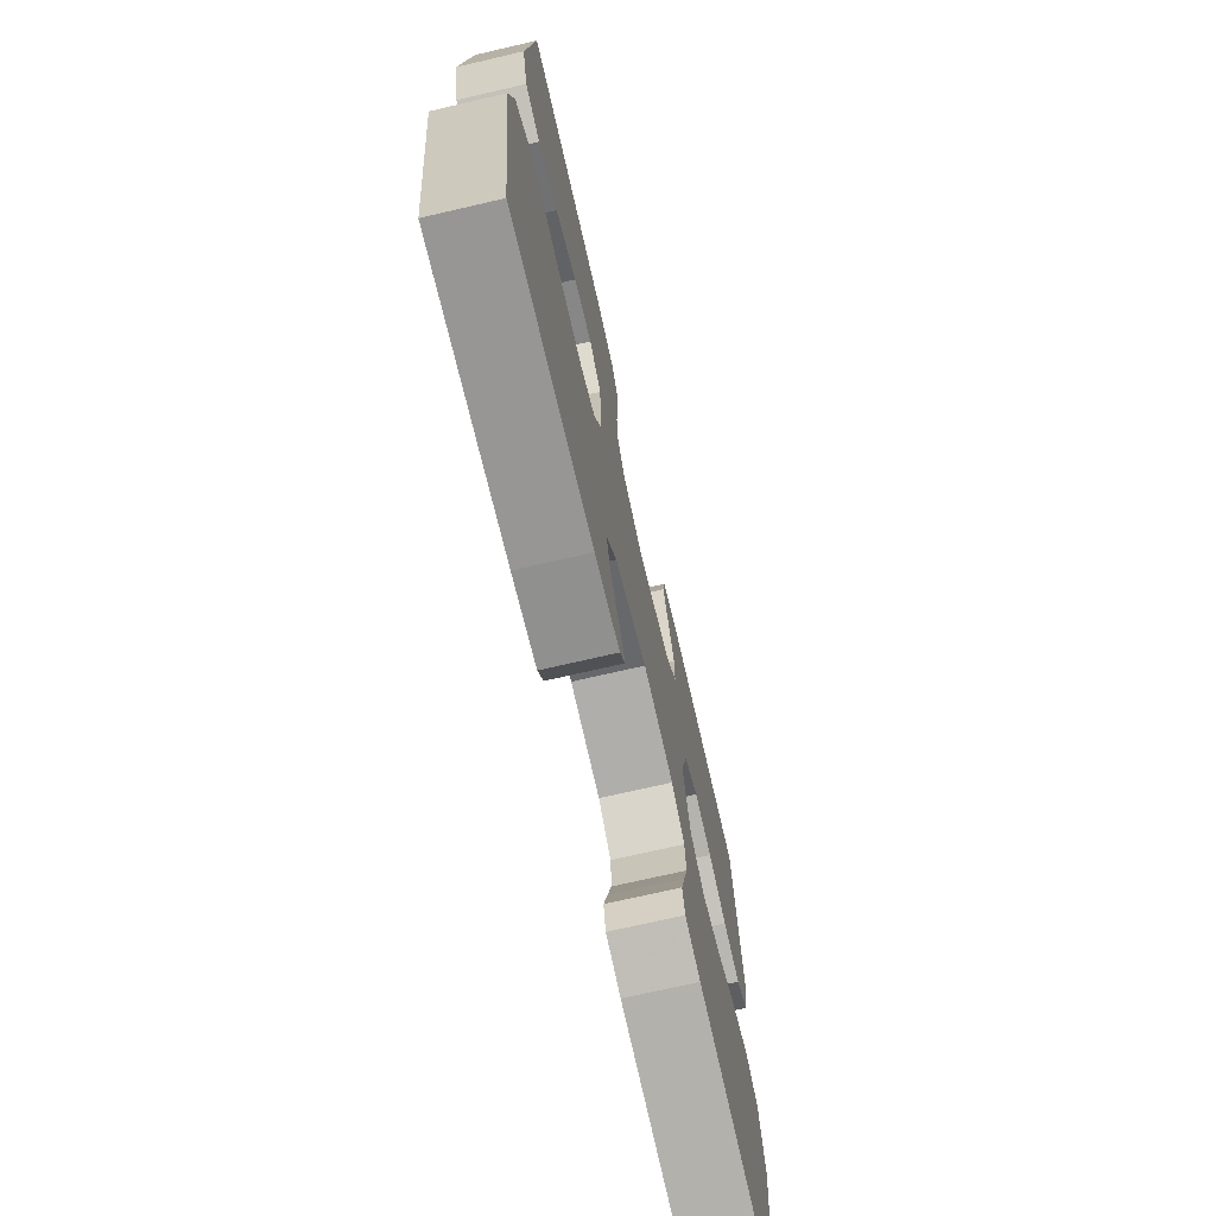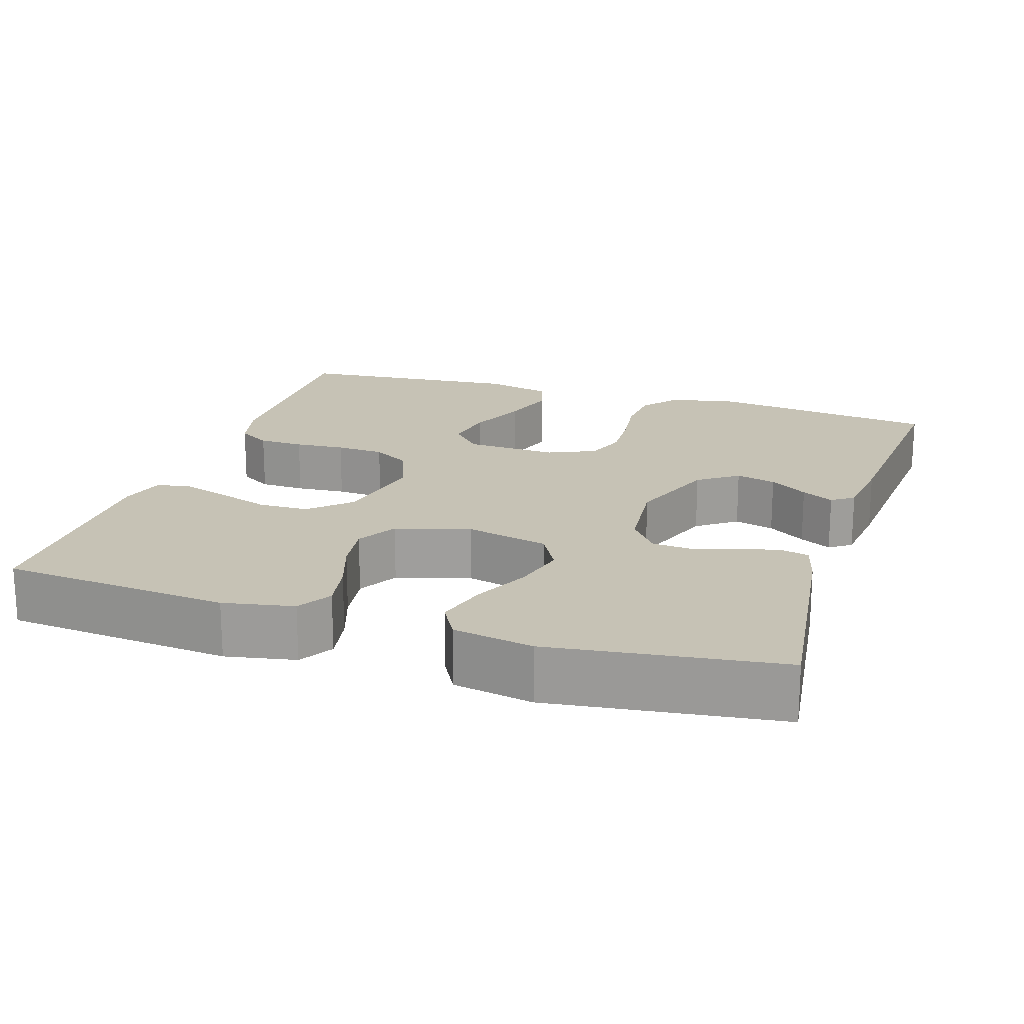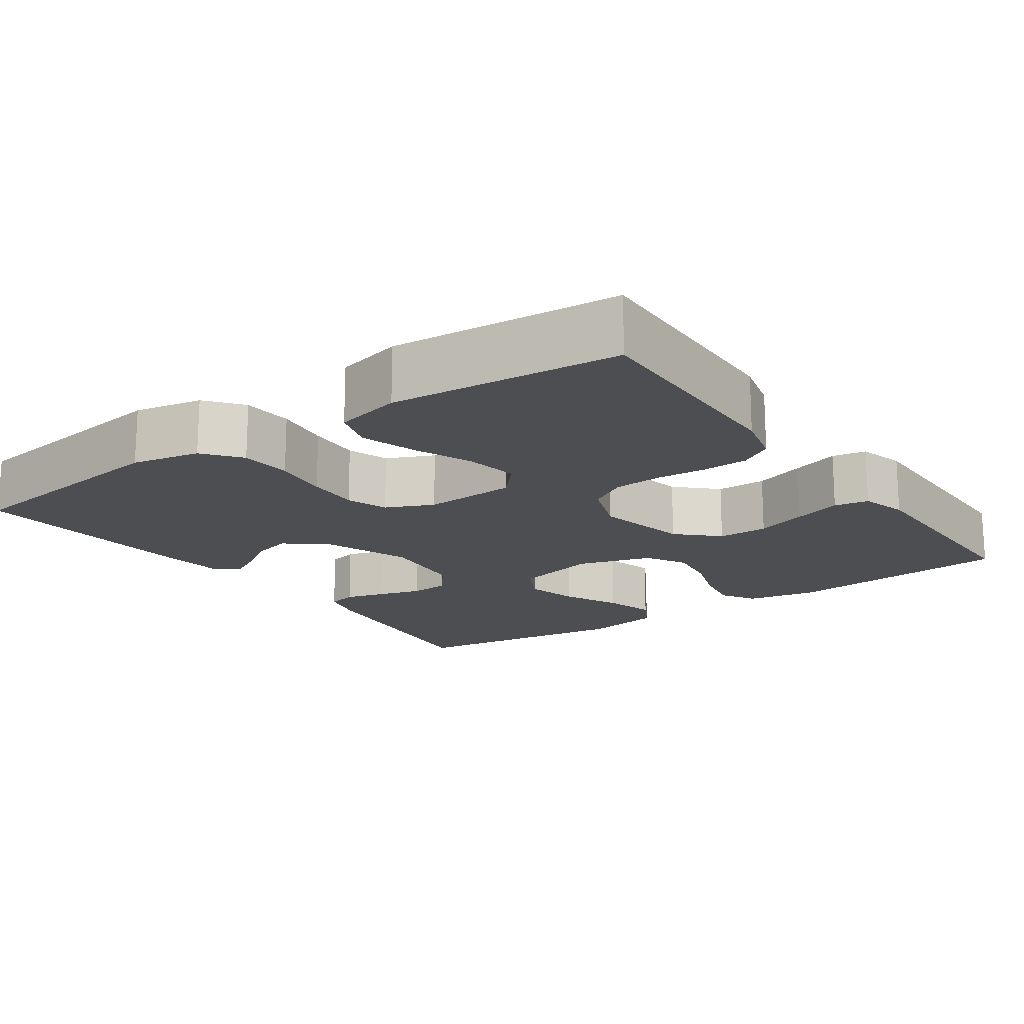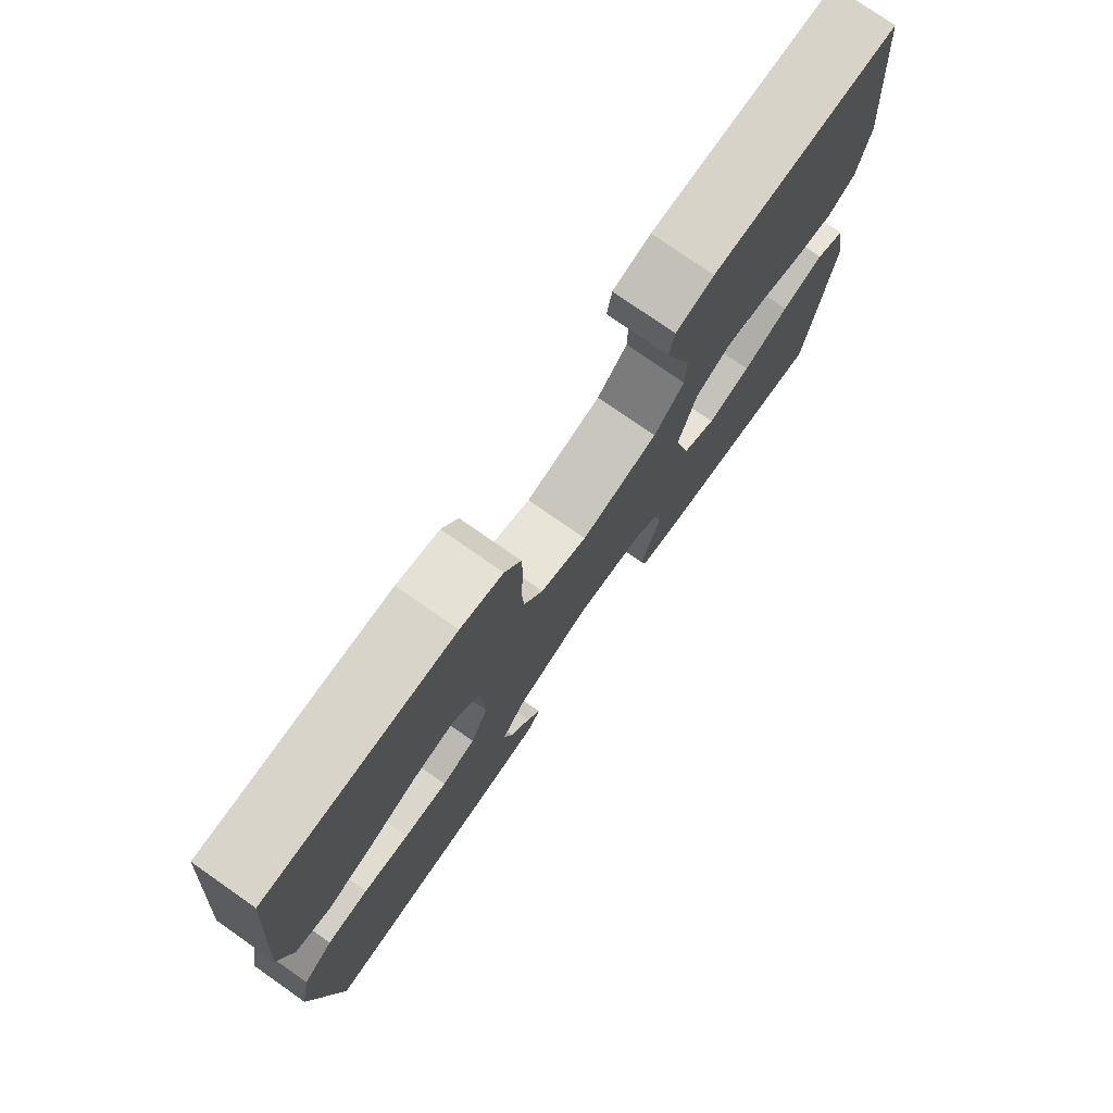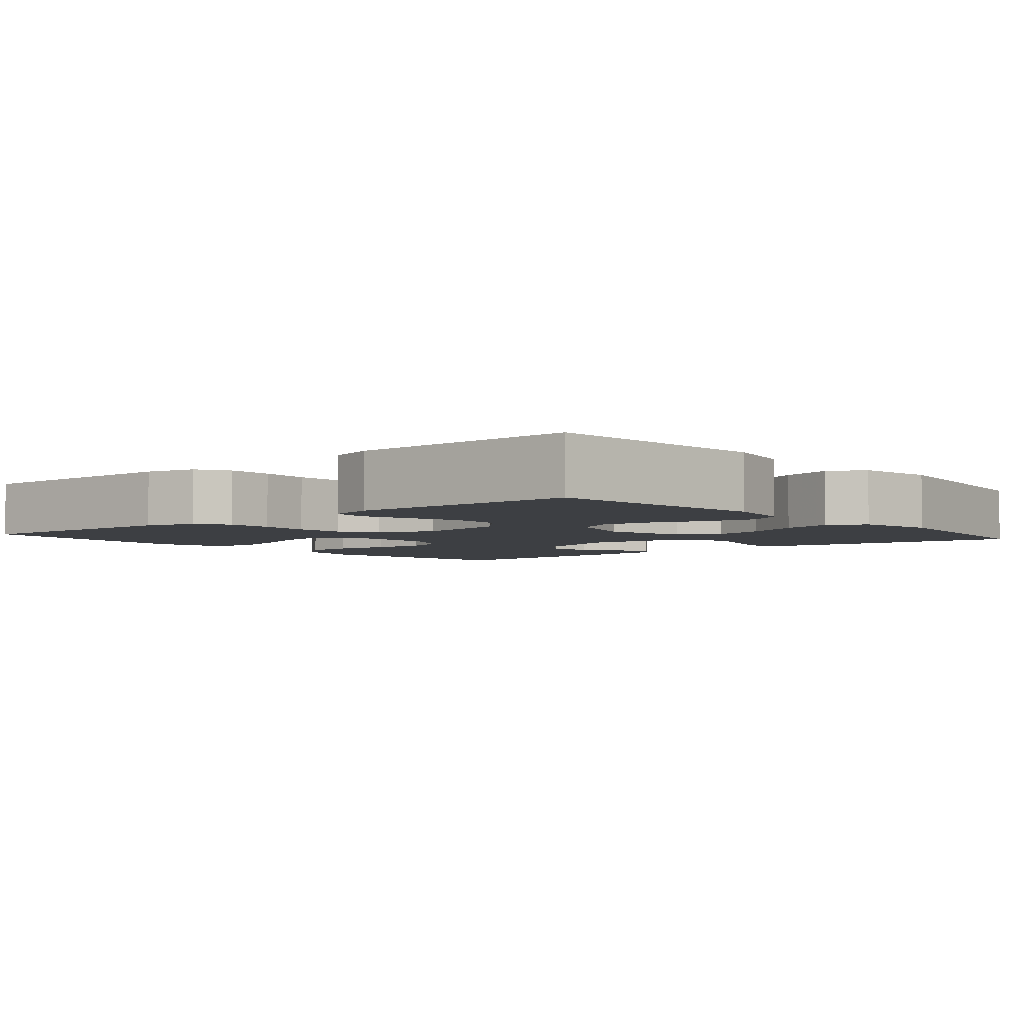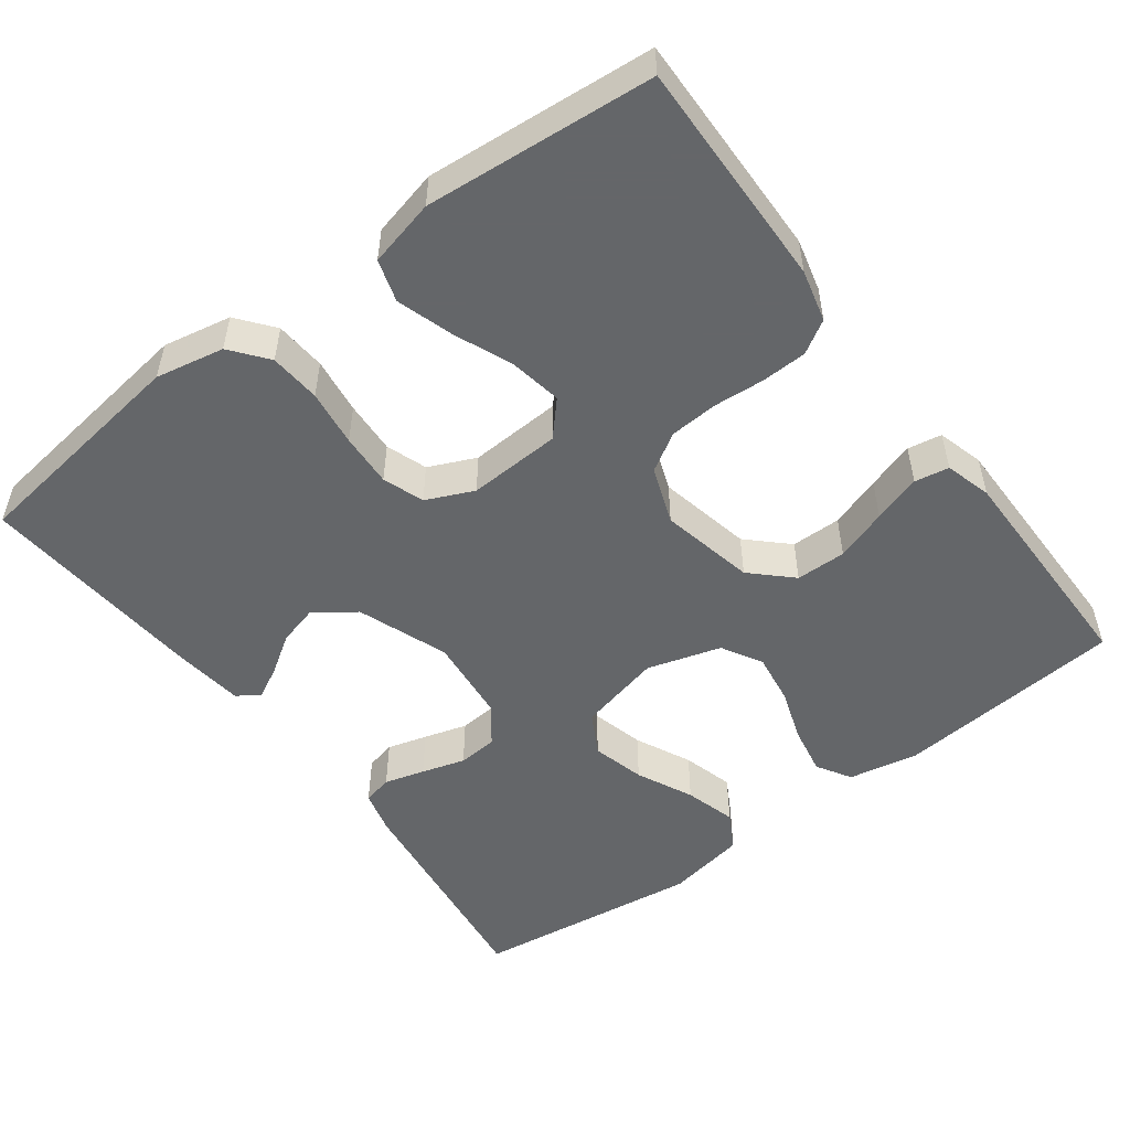
<metadata>
{"format":"obj","ext":"obj","renderer":"f3d","projection":"perspective","resolution":1024,"background":"white","views":[{"elev":-72.0,"azim":-77.0,"up":"+Z"},{"elev":18.9,"azim":107.9,"up":"+Y"},{"elev":-17.0,"azim":-54.9,"up":"+Y"},{"elev":76.6,"azim":-55.0,"up":"+Z"},{"elev":-4.1,"azim":40.4,"up":"+Y"},{"elev":-51.7,"azim":-53.1,"up":"+Y"}]}
</metadata>
<code>
v -0.5 0.07 0.5
v -0.2 0.07 0.493
v -0.132 0.07 0.476
v -0.106 0.07 0.433
v -0.104 0.07 0.373
v -0.109 0.07 0.307
v -0.105 0.07 0.243
v -0.075 0.07 0.193
v 0 0.07 0.165
v 0.124 0.07 0.191
v 0.173 0.07 0.242
v 0.174 0.07 0.308
v 0.151 0.07 0.376
v 0.131 0.07 0.439
v 0.139 0.07 0.484
v 0.2 0.07 0.501
v 0.5 0.07 0.5
v 0.527 0.07 0.2
v 0.509 0.07 0.108
v 0.464 0.07 0.081
v 0.4 0.07 0.093
v 0.33 0.07 0.117
v 0.263 0.07 0.127
v 0.21 0.07 0.097
v 0.181 0.07 0
v 0.207 0.07 -0.11
v 0.261 0.07 -0.14
v 0.331 0.07 -0.122
v 0.405 0.07 -0.087
v 0.473 0.07 -0.068
v 0.521 0.07 -0.095
v 0.54 0.07 -0.2
v 0.5 0.07 -0.5
v 0.2 0.07 -0.461
v 0.143 0.07 -0.446
v 0.134 0.07 -0.407
v 0.149 0.07 -0.354
v 0.166 0.07 -0.297
v 0.162 0.07 -0.245
v 0.114 0.07 -0.208
v 0 0.07 -0.196
v -0.119 0.07 -0.24
v -0.157 0.07 -0.292
v -0.143 0.07 -0.345
v -0.11 0.07 -0.395
v -0.088 0.07 -0.437
v -0.108 0.07 -0.466
v -0.2 0.07 -0.477
v -0.5 0.07 -0.5
v -0.54 0.07 -0.2
v -0.522 0.07 -0.11
v -0.474 0.07 -0.072
v -0.407 0.07 -0.067
v -0.333 0.07 -0.077
v -0.263 0.07 -0.081
v -0.209 0.07 -0.062
v -0.181 0.07 0
v -0.187 0.07 0.122
v -0.231 0.07 0.162
v -0.299 0.07 0.15
v -0.377 0.07 0.118
v -0.45 0.07 0.095
v -0.505 0.07 0.112
v -0.526 0.07 0.2
v -0.5 0 0.5
v -0.2 0 0.493
v -0.132 0 0.476
v -0.106 0 0.433
v -0.104 0 0.373
v -0.109 0 0.307
v -0.105 0 0.243
v -0.075 0 0.193
v 0 0 0.165
v 0.124 0 0.191
v 0.173 0 0.242
v 0.174 0 0.308
v 0.151 0 0.376
v 0.131 0 0.439
v 0.139 0 0.484
v 0.2 0 0.501
v 0.5 0 0.5
v 0.527 0 0.2
v 0.509 0 0.108
v 0.464 0 0.081
v 0.4 0 0.093
v 0.33 0 0.117
v 0.263 0 0.127
v 0.21 0 0.097
v 0.181 0 0
v 0.207 0 -0.11
v 0.261 0 -0.14
v 0.331 0 -0.122
v 0.405 0 -0.087
v 0.473 0 -0.068
v 0.521 0 -0.095
v 0.54 0 -0.2
v 0.5 0 -0.5
v 0.2 0 -0.461
v 0.143 0 -0.446
v 0.134 0 -0.407
v 0.149 0 -0.354
v 0.166 0 -0.297
v 0.162 0 -0.245
v 0.114 0 -0.208
v 0 0 -0.196
v -0.119 0 -0.24
v -0.157 0 -0.292
v -0.143 0 -0.345
v -0.11 0 -0.395
v -0.088 0 -0.437
v -0.108 0 -0.466
v -0.2 0 -0.477
v -0.5 0 -0.5
v -0.54 0 -0.2
v -0.522 0 -0.11
v -0.474 0 -0.072
v -0.407 0 -0.067
v -0.333 0 -0.077
v -0.263 0 -0.081
v -0.209 0 -0.062
v -0.181 0 0
v -0.187 0 0.122
v -0.231 0 0.162
v -0.299 0 0.15
v -0.377 0 0.118
v -0.45 0 0.095
v -0.505 0 0.112
v -0.526 0 0.2
f 4 5 6
f 3 4 6
f 2 3 6
f 1 2 6
f 64 1 6
f 63 64 6
f 62 63 6
f 61 62 6
f 60 61 6
f 59 60 6 7
f 58 59 7 8
f 57 58 8 9
f 56 57 9 10
f 52 53 54
f 51 52 54
f 50 51 54
f 49 50 54
f 48 49 54
f 47 48 54
f 46 47 54
f 45 46 54
f 44 45 54
f 43 44 54 55
f 42 43 55 56
f 36 37 38
f 35 36 38
f 34 35 38
f 33 34 38
f 32 33 38
f 31 32 38
f 30 31 38
f 29 30 38
f 28 29 38
f 27 28 38 39
f 26 27 39 40
f 20 21 22
f 19 20 22
f 18 19 22
f 17 18 22
f 16 17 22
f 15 16 22
f 14 15 22
f 13 14 22
f 12 13 22
f 11 12 22 23
f 10 11 23 24
f 10 24 25
f 56 10 25
f 42 56 25
f 41 42 25
f 25 26 40 41
f 70 69 68
f 70 68 67
f 70 67 66
f 70 66 65
f 70 65 128
f 70 128 127
f 70 127 126
f 70 126 125
f 70 125 124
f 71 70 124 123
f 72 71 123 122
f 73 72 122 121
f 74 73 121 120
f 118 117 116
f 118 116 115
f 118 115 114
f 118 114 113
f 118 113 112
f 118 112 111
f 118 111 110
f 118 110 109
f 118 109 108
f 119 118 108 107
f 120 119 107 106
f 102 101 100
f 102 100 99
f 102 99 98
f 102 98 97
f 102 97 96
f 102 96 95
f 102 95 94
f 102 94 93
f 102 93 92
f 103 102 92 91
f 104 103 91 90
f 86 85 84
f 86 84 83
f 86 83 82
f 86 82 81
f 86 81 80
f 86 80 79
f 86 79 78
f 86 78 77
f 86 77 76
f 87 86 76 75
f 88 87 75 74
f 89 88 74
f 89 74 120
f 89 120 106
f 89 106 105
f 105 104 90 89
f 1 65 66 2
f 2 66 67 3
f 3 67 68 4
f 4 68 69 5
f 5 69 70 6
f 6 70 71 7
f 7 71 72 8
f 8 72 73 9
f 9 73 74 10
f 10 74 75 11
f 11 75 76 12
f 12 76 77 13
f 13 77 78 14
f 14 78 79 15
f 15 79 80 16
f 16 80 81 17
f 17 81 82 18
f 18 82 83 19
f 19 83 84 20
f 20 84 85 21
f 21 85 86 22
f 22 86 87 23
f 23 87 88 24
f 24 88 89 25
f 25 89 90 26
f 26 90 91 27
f 27 91 92 28
f 28 92 93 29
f 29 93 94 30
f 30 94 95 31
f 31 95 96 32
f 32 96 97 33
f 33 97 98 34
f 34 98 99 35
f 35 99 100 36
f 36 100 101 37
f 37 101 102 38
f 38 102 103 39
f 39 103 104 40
f 40 104 105 41
f 41 105 106 42
f 42 106 107 43
f 43 107 108 44
f 44 108 109 45
f 45 109 110 46
f 46 110 111 47
f 47 111 112 48
f 48 112 113 49
f 49 113 114 50
f 50 114 115 51
f 51 115 116 52
f 52 116 117 53
f 53 117 118 54
f 54 118 119 55
f 55 119 120 56
f 56 120 121 57
f 57 121 122 58
f 58 122 123 59
f 59 123 124 60
f 60 124 125 61
f 61 125 126 62
f 62 126 127 63
f 63 127 128 64
f 64 128 65 1

</code>
